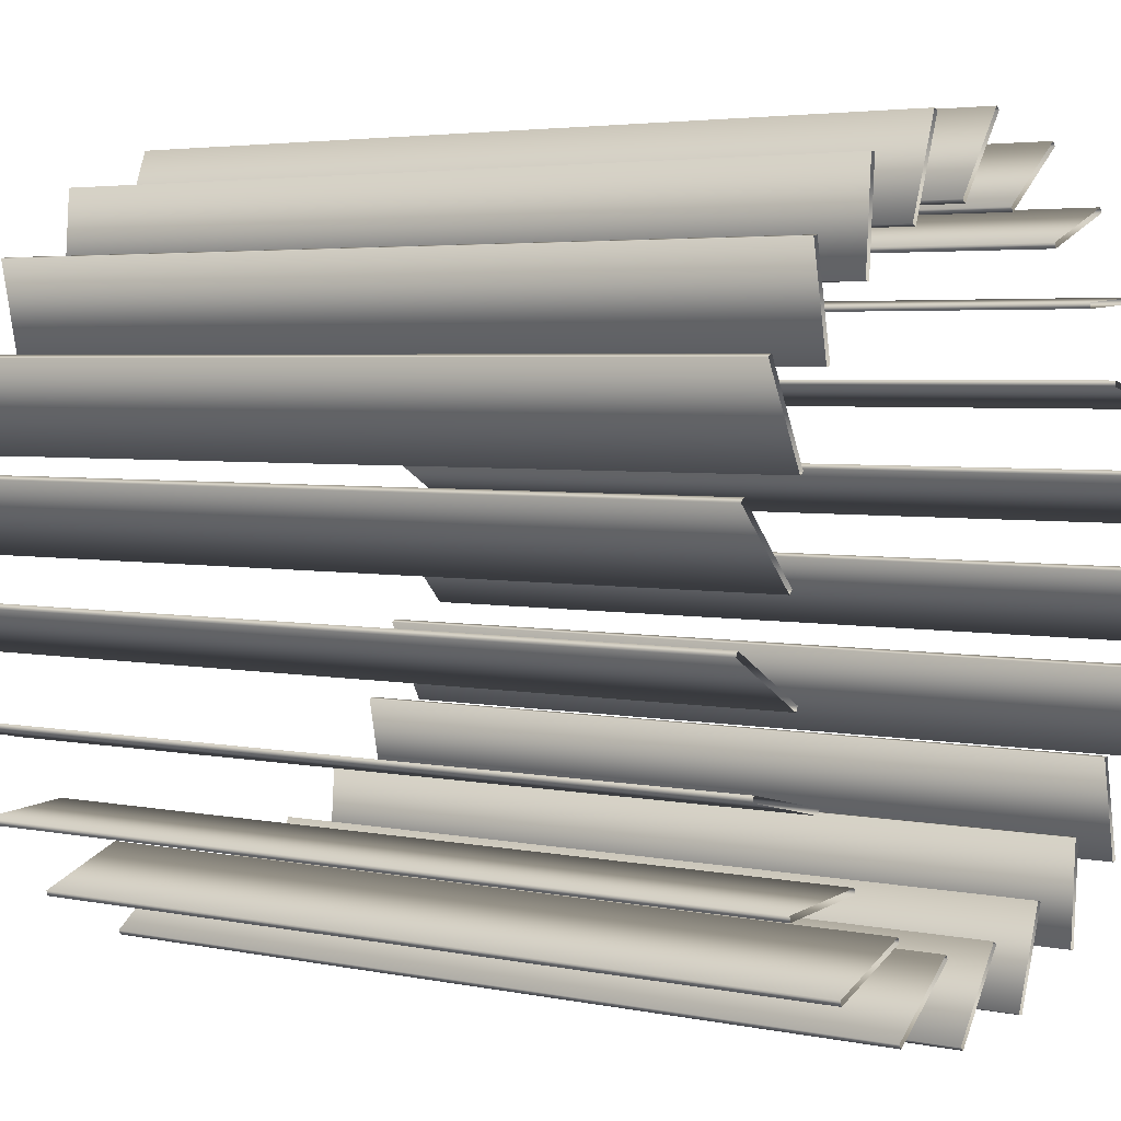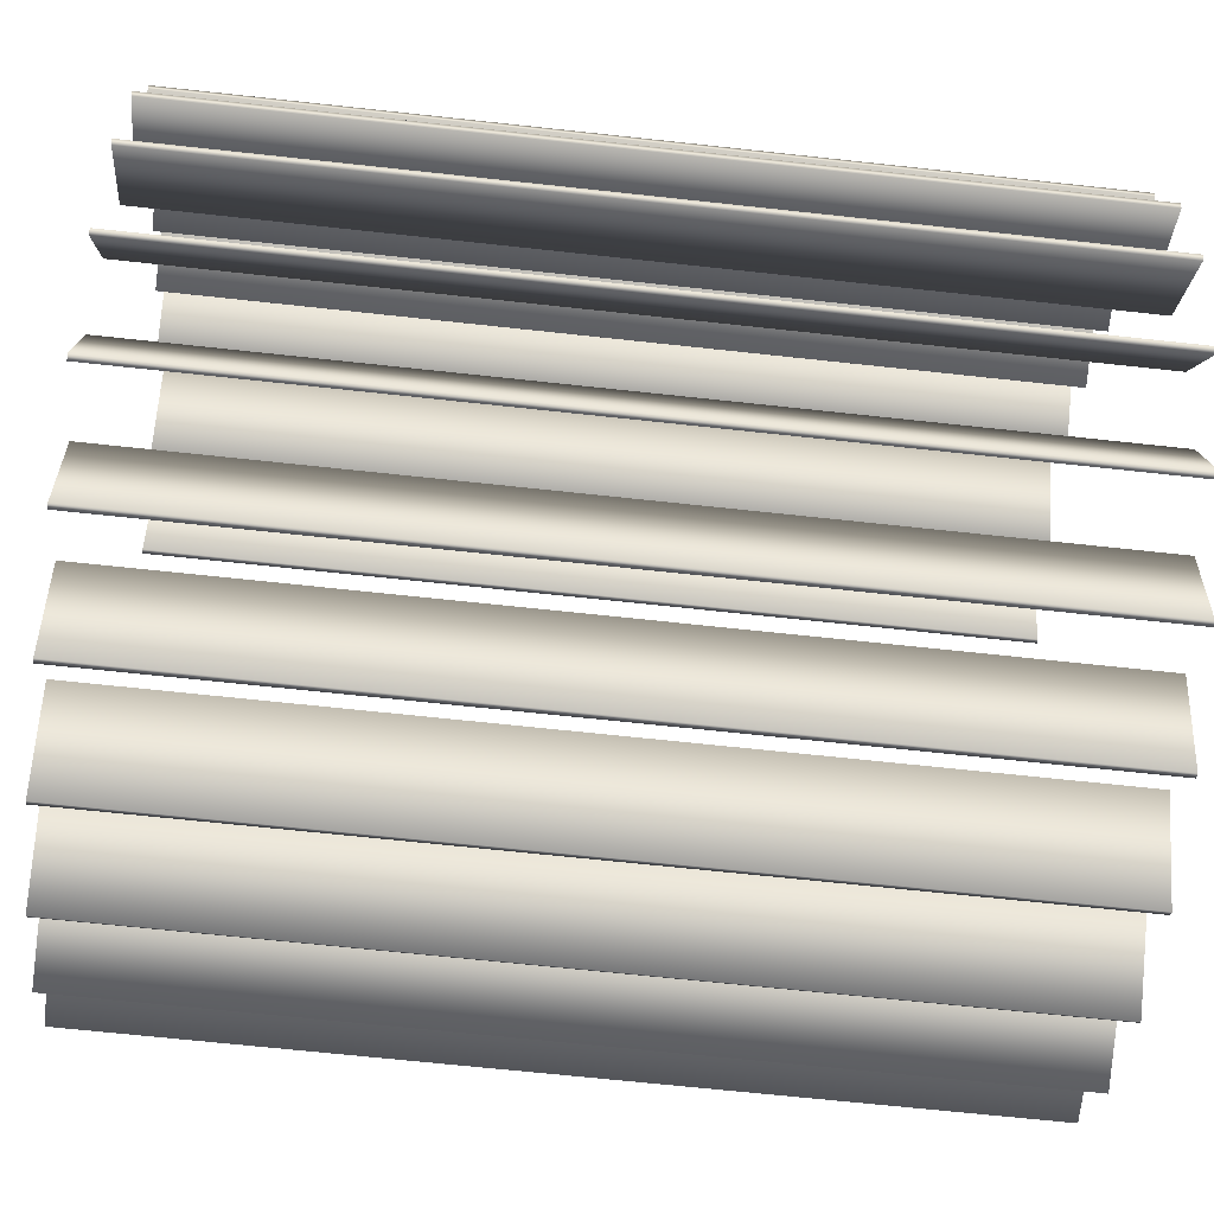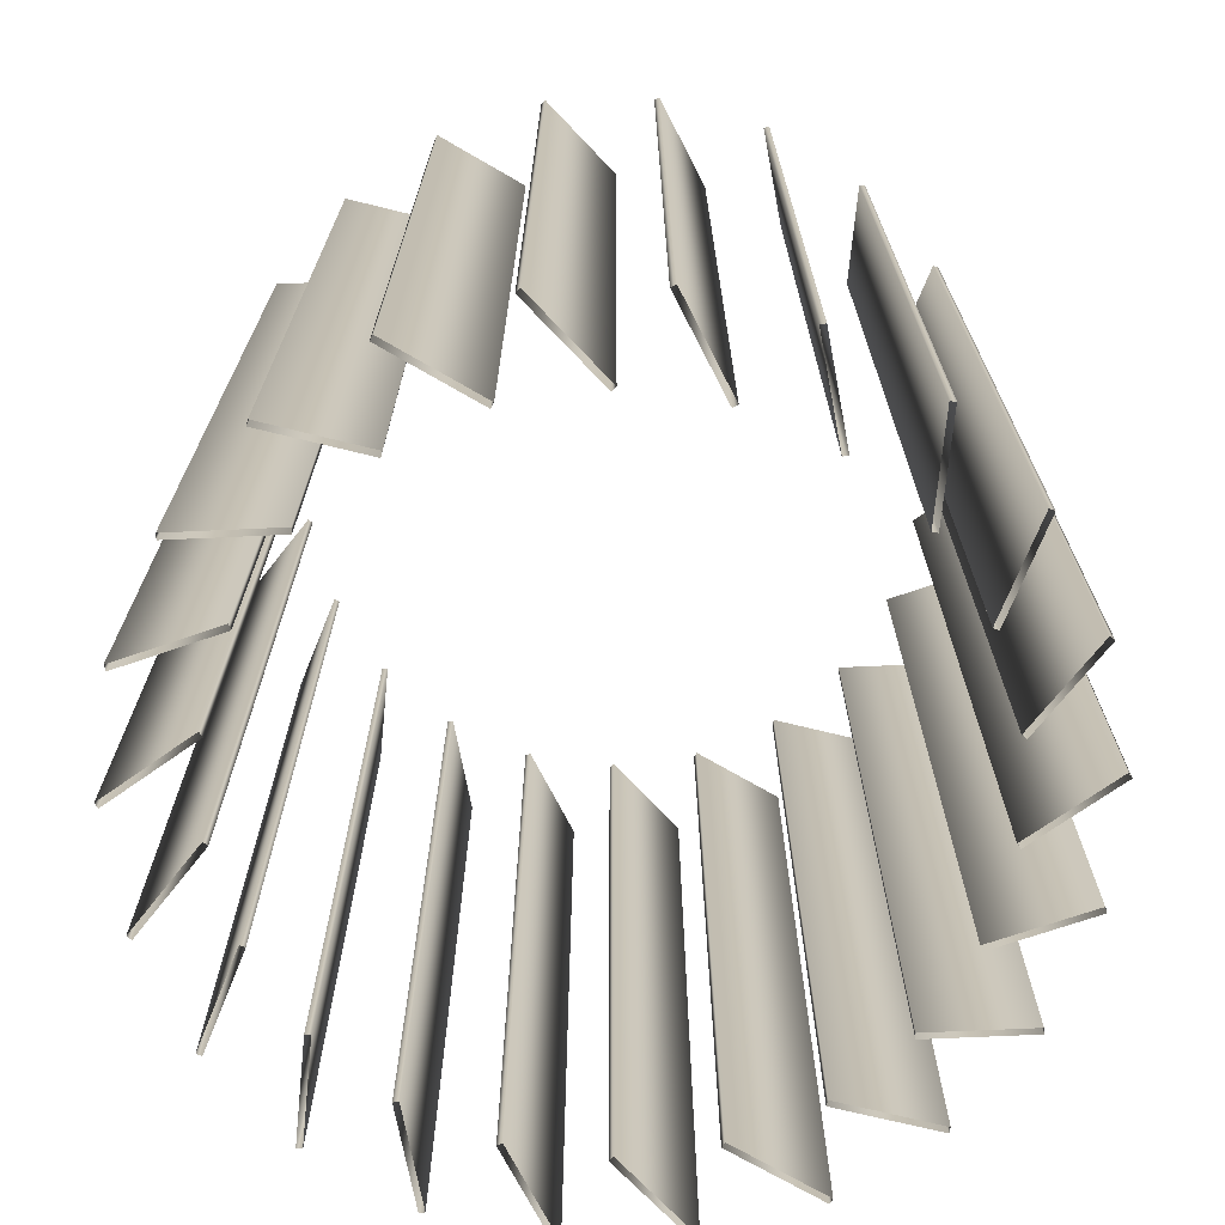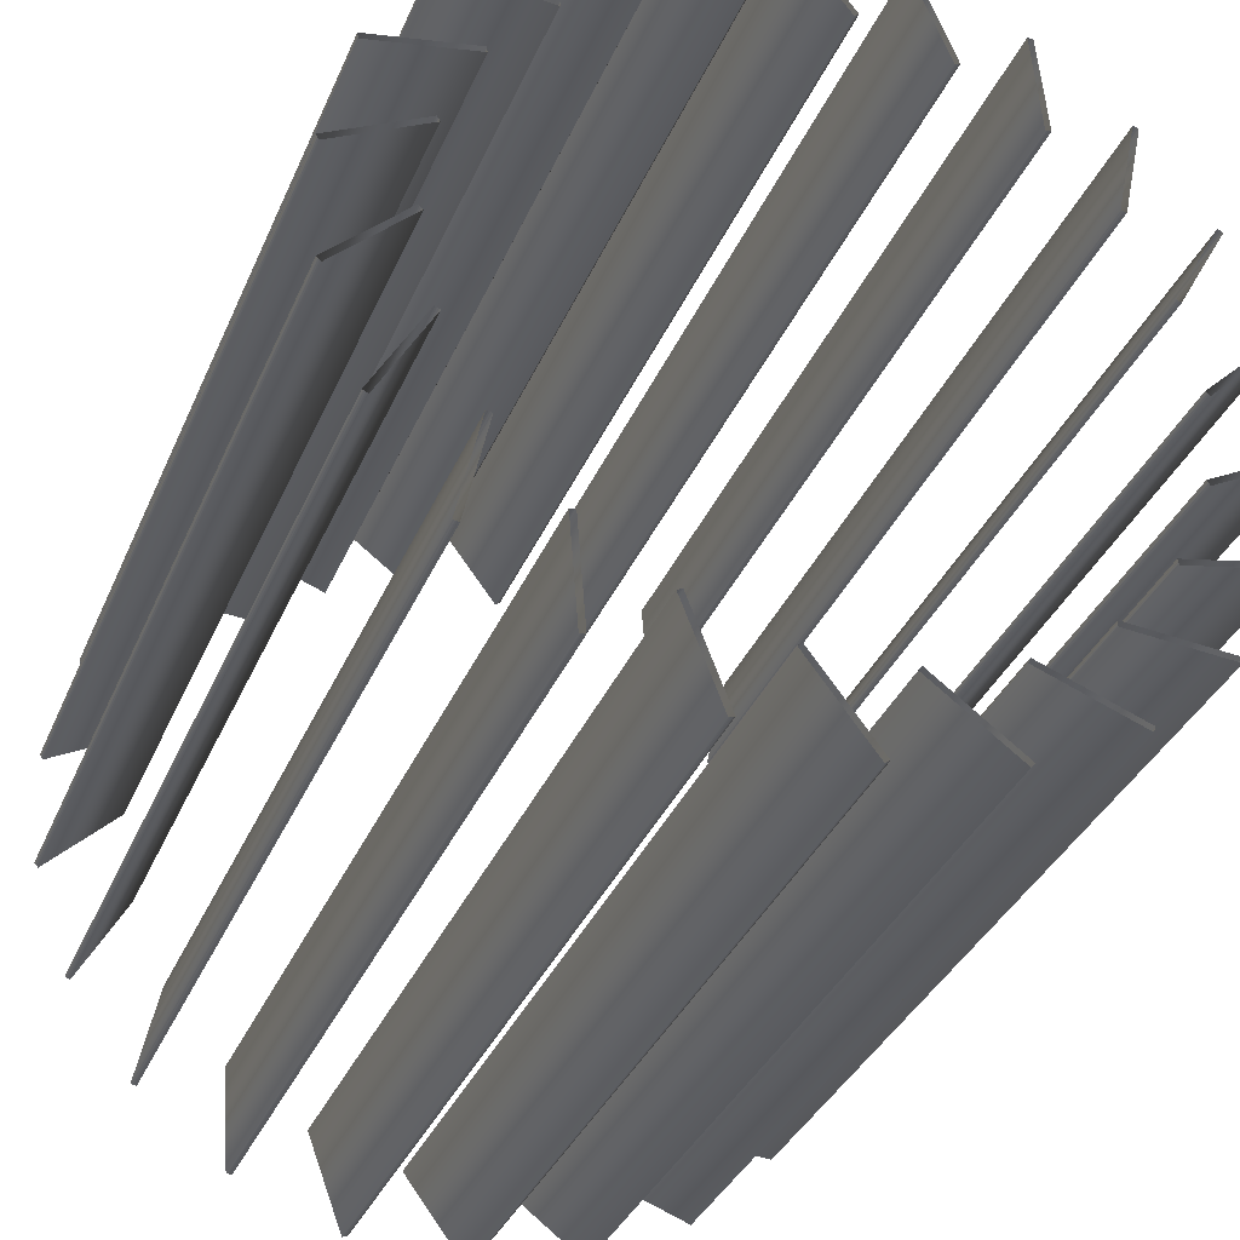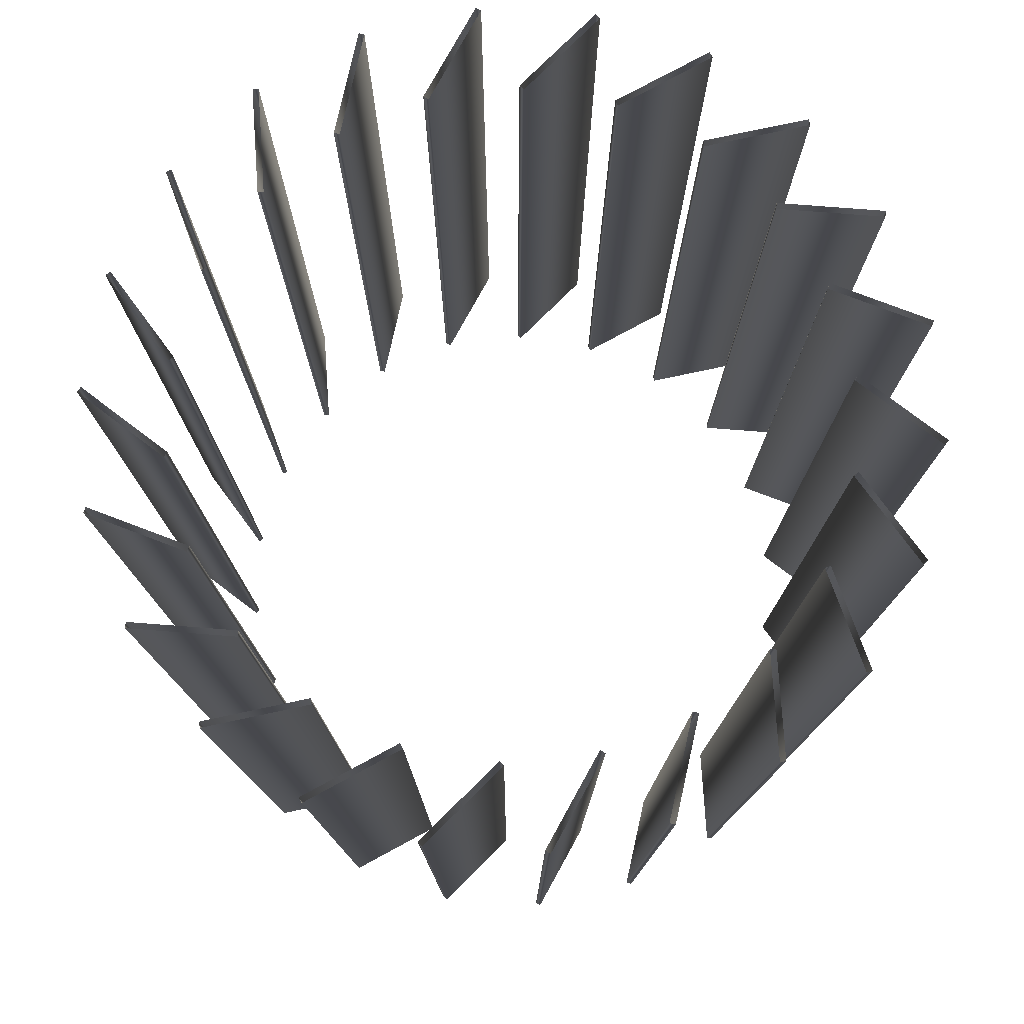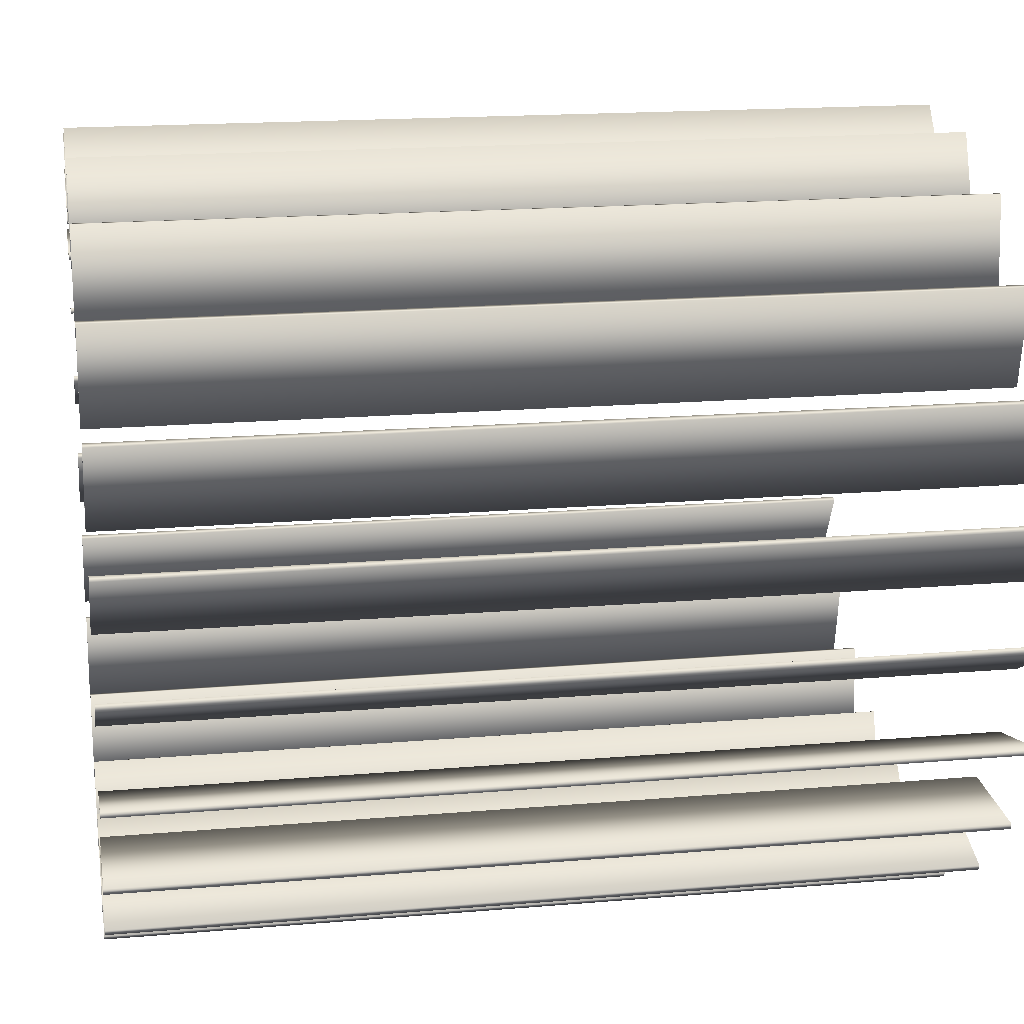
<metadata>
{"format":"obj","ext":"obj","renderer":"f3d","projection":"perspective","resolution":1024,"background":"white","views":[{"elev":3.8,"azim":124.5,"up":"+Z"},{"elev":-65.5,"azim":-96.3,"up":"+Z"},{"elev":-71.4,"azim":88.1,"up":"+Y"},{"elev":-35.6,"azim":-21.2,"up":"+Z"},{"elev":78.2,"azim":-171.9,"up":"+Y"},{"elev":17.2,"azim":80.2,"up":"+Z"}]}
</metadata>
<code>
v 1.389 3 -0.1174
v 1.389 0 -0.1174
v 1.379 3 -0.09993
v 1.379 0 -0.09993
v 1.366 3 0.2787
v 1.366 0 0.2787
v 1.352 3 0.2928
v 1.352 0 0.2928
v 1.3 3 -0.504
v 1.3 0 -0.504
v 1.295 3 -0.4845
v 1.295 0 -0.4845
v 1.232 3 0.6523
v 1.232 0 0.6523
v 1.215 3 0.6617
v 1.215 0 0.6617
v 1.117 3 0.02624
v 1.117 0 0.02624
v 1.106 3 -0.8299
v 1.106 0 -0.8299
v 1.105 3 -0.8498
v 1.105 0 -0.8498
v 1.102 3 0.0403
v 1.102 0 0.0403
v 1.079 3 -0.2894
v 1.079 0 -0.2894
v 1.069 3 -0.2719
v 1.069 0 -0.2719
v 1.064 3 0.3398
v 1.064 0 0.3398
v 1.046 3 0.3493
v 1.046 0 0.3493
v 0.9985 3 0.973
v 0.9985 0 0.973
v 0.9789 3 0.9771
v 0.9789 0 0.9771
v 0.9536 3 -0.5817
v 0.9536 0 -0.5817
v 0.9492 3 -0.5621
v 0.9492 0 -0.5621
v 0.9252 3 0.6258
v 0.9252 0 0.6258
v 0.9057 3 0.6299
v 0.9057 0 0.6299
v 0.8278 3 -1.108
v 0.8278 0 -1.108
v 0.821 3 -1.127
v 0.821 0 -1.127
v 0.7524 3 -0.8068
v 0.7524 0 -0.8068
v 0.7511 3 -0.8268
v 0.7511 0 -0.8268
v 0.7114 3 0.8611
v 0.7114 0 0.8611
v 0.6915 3 0.8596
v 0.6915 0 0.8596
v 0.6839 3 1.215
v 0.6839 0 1.215
v 0.664 3 1.213
v 0.664 0 1.213
v 0.4946 3 -0.9861
v 0.4946 0 -0.9861
v 0.4878 3 -1.005
v 0.4878 0 -1.005
v 0.4822 3 -1.296
v 0.4822 0 -1.296
v 0.4703 3 -1.312
v 0.4703 0 -1.312
v 0.44 3 1.027
v 0.44 0 1.027
v 0.4213 3 1.02
v 0.4213 0 1.02
v 0.3139 3 1.358
v 0.3139 0 1.358
v 0.2952 3 1.351
v 0.2952 0 1.351
v 0.1968 3 -1.086
v 0.1968 0 -1.086
v 0.1849 3 -1.102
v 0.1849 0 -1.102
v 0.1329 3 1.109
v 0.1329 0 1.109
v 0.117 3 1.097
v 0.117 0 1.097
v 0.09741 3 -1.38
v 0.09741 0 -1.38
v 0.08147 3 -1.392
v 0.08147 0 -1.392
v -0.08147 3 1.392
v -0.08147 0 1.392
v -0.09741 3 1.38
v -0.09741 0 1.38
v -0.117 3 -1.097
v -0.117 0 -1.097
v -0.1329 3 -1.109
v -0.1329 0 -1.109
v -0.1849 3 1.102
v -0.1849 0 1.102
v -0.1968 3 1.086
v -0.1968 0 1.086
v -0.2952 3 -1.351
v -0.2952 0 -1.351
v -0.3139 3 -1.358
v -0.3139 0 -1.358
v -0.4213 3 -1.02
v -0.4213 0 -1.02
v -0.44 3 -1.027
v -0.44 0 -1.027
v -0.4703 3 1.312
v -0.4703 0 1.312
v -0.4822 3 1.296
v -0.4822 0 1.296
v -0.4878 3 1.005
v -0.4878 0 1.005
v -0.4946 3 0.9861
v -0.4946 0 0.9861
v -0.664 3 -1.213
v -0.664 0 -1.213
v -0.6839 3 -1.215
v -0.6839 0 -1.215
v -0.6915 3 -0.8596
v -0.6915 0 -0.8596
v -0.7114 3 -0.8611
v -0.7114 0 -0.8611
v -0.7511 3 0.8268
v -0.7511 0 0.8268
v -0.7524 3 0.8068
v -0.7524 0 0.8068
v -0.821 3 1.127
v -0.821 0 1.127
v -0.8278 3 1.108
v -0.8278 0 1.108
v -0.9057 3 -0.6299
v -0.9057 0 -0.6299
v -0.9252 3 -0.6258
v -0.9252 0 -0.6258
v -0.9492 3 0.5621
v -0.9492 0 0.5621
v -0.9536 3 0.5817
v -0.9536 0 0.5817
v -0.9789 3 -0.9771
v -0.9789 0 -0.9771
v -0.9985 3 -0.973
v -0.9985 0 -0.973
v -1.046 3 -0.3493
v -1.046 0 -0.3493
v -1.064 3 -0.3398
v -1.064 0 -0.3398
v -1.069 3 0.2719
v -1.069 0 0.2719
v -1.079 3 0.2894
v -1.079 0 0.2894
v -1.102 3 -0.0403
v -1.102 0 -0.0403
v -1.105 3 0.8498
v -1.105 0 0.8498
v -1.106 3 0.8299
v -1.106 0 0.8299
v -1.117 3 -0.02624
v -1.117 0 -0.02624
v -1.215 3 -0.6617
v -1.215 0 -0.6617
v -1.232 3 -0.6523
v -1.232 0 -0.6523
v -1.295 3 0.4845
v -1.295 0 0.4845
v -1.3 3 0.504
v -1.3 0 0.504
v -1.352 3 -0.2928
v -1.352 0 -0.2928
v -1.366 3 -0.2787
v -1.366 0 -0.2787
v -1.379 3 0.09993
v -1.379 0 0.09993
v -1.389 3 0.1174
v -1.389 0 0.1174
f 2 1 3 4
f 4 3 27 28
f 28 27 25 26
f 26 25 1 2
f 10 9 11 12
f 12 11 39 40
f 40 39 37 38
f 38 37 9 10
f 22 21 19 20
f 20 19 49 50
f 50 49 51 52
f 52 51 21 22
f 48 47 45 46
f 46 45 61 62
f 62 61 63 64
f 64 63 47 48
f 68 67 65 66
f 66 65 77 78
f 78 77 79 80
f 80 79 67 68
f 88 87 85 86
f 86 85 93 94
f 94 93 95 96
f 96 95 87 88
f 104 103 101 102
f 102 101 105 106
f 106 105 107 108
f 108 107 103 104
f 120 119 117 118
f 118 117 121 122
f 122 121 123 124
f 124 123 119 120
f 144 143 141 142
f 142 141 133 134
f 134 133 135 136
f 136 135 143 144
f 164 163 161 162
f 162 161 145 146
f 146 145 147 148
f 148 147 163 164
f 172 171 169 170
f 170 169 153 154
f 154 153 159 160
f 160 159 171 172
f 176 175 173 174
f 174 173 149 150
f 150 149 151 152
f 152 151 175 176
f 168 167 165 166
f 166 165 137 138
f 138 137 139 140
f 140 139 167 168
f 156 155 157 158
f 158 157 127 128
f 128 127 125 126
f 126 125 155 156
f 130 129 131 132
f 132 131 115 116
f 116 115 113 114
f 114 113 129 130
f 110 109 111 112
f 112 111 99 100
f 100 99 97 98
f 98 97 109 110
f 90 89 91 92
f 92 91 83 84
f 84 83 81 82
f 82 81 89 90
f 74 73 75 76
f 76 75 71 72
f 72 71 69 70
f 70 69 73 74
f 58 57 59 60
f 60 59 55 56
f 56 55 53 54
f 54 53 57 58
f 34 33 35 36
f 36 35 43 44
f 44 43 41 42
f 42 41 33 34
f 14 13 15 16
f 16 15 31 32
f 32 31 29 30
f 30 29 13 14
f 6 5 7 8
f 8 7 23 24
f 24 23 17 18
f 18 17 5 6

</code>
